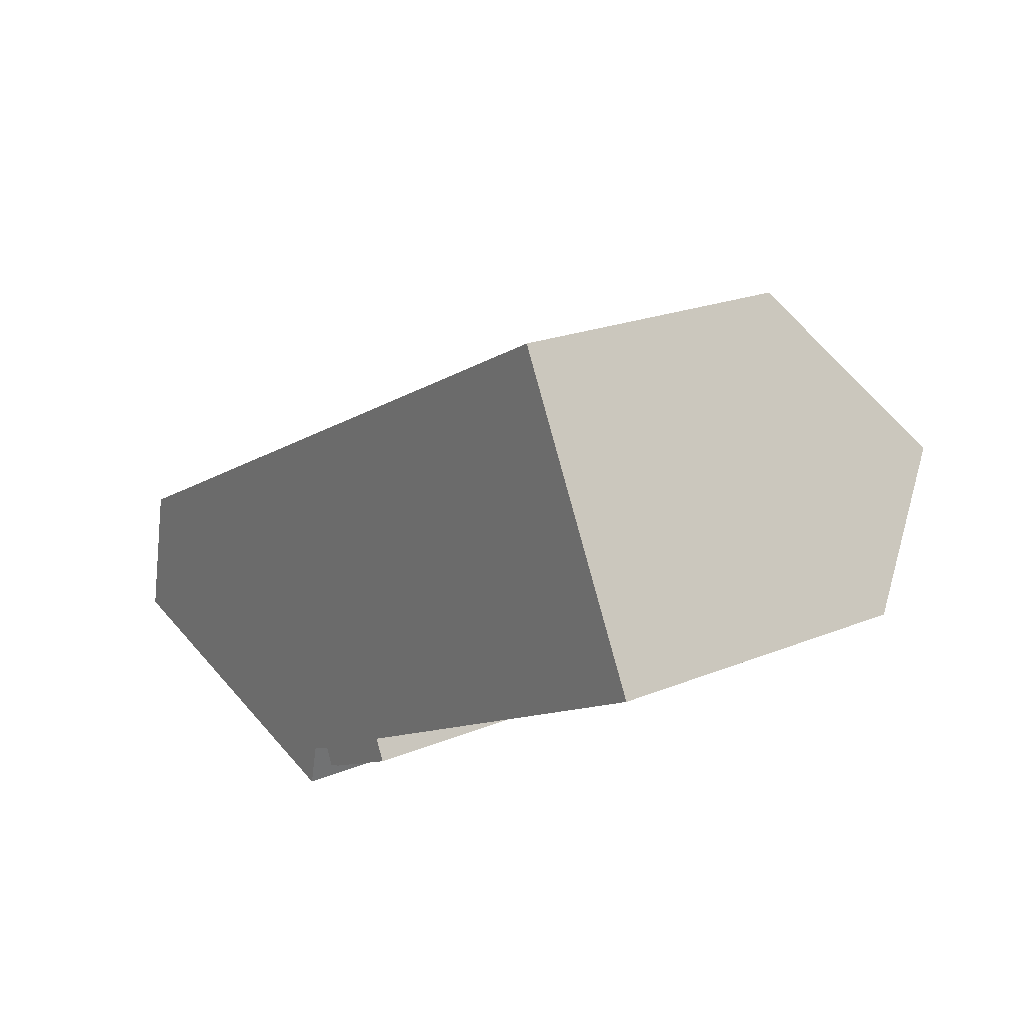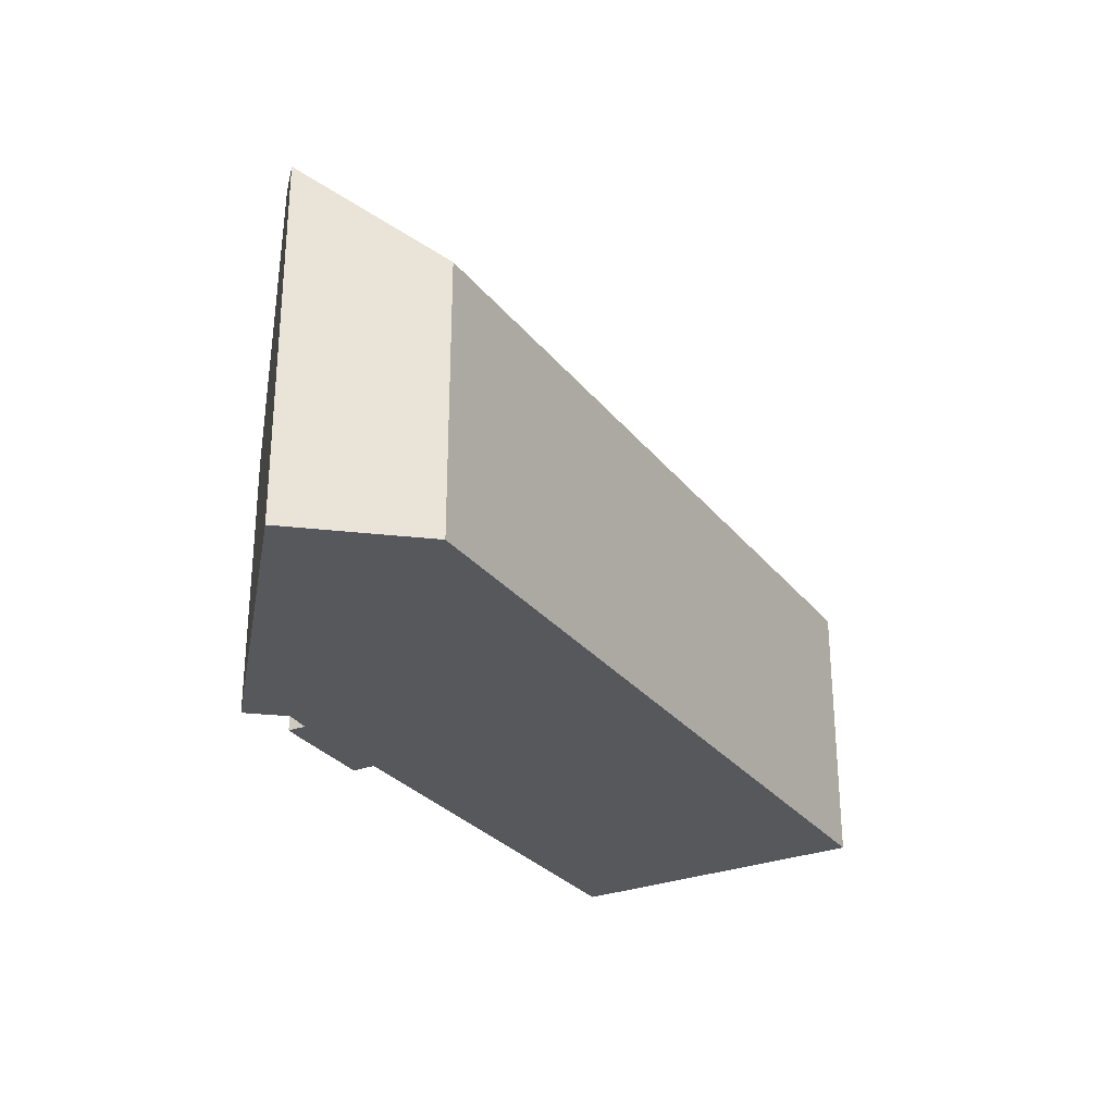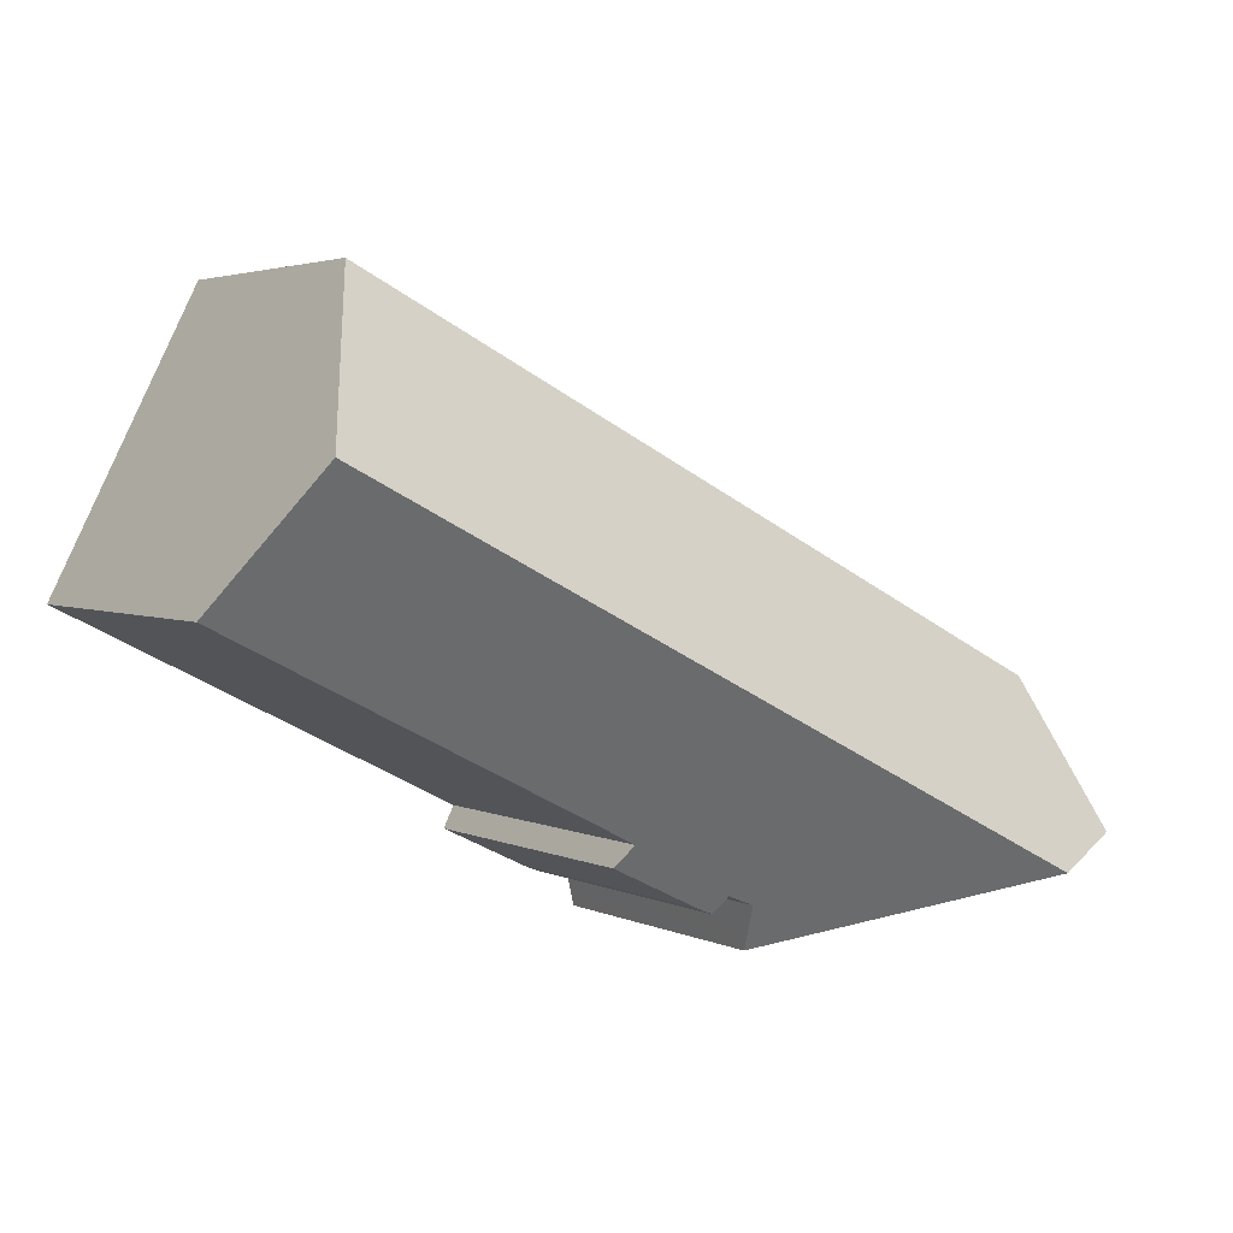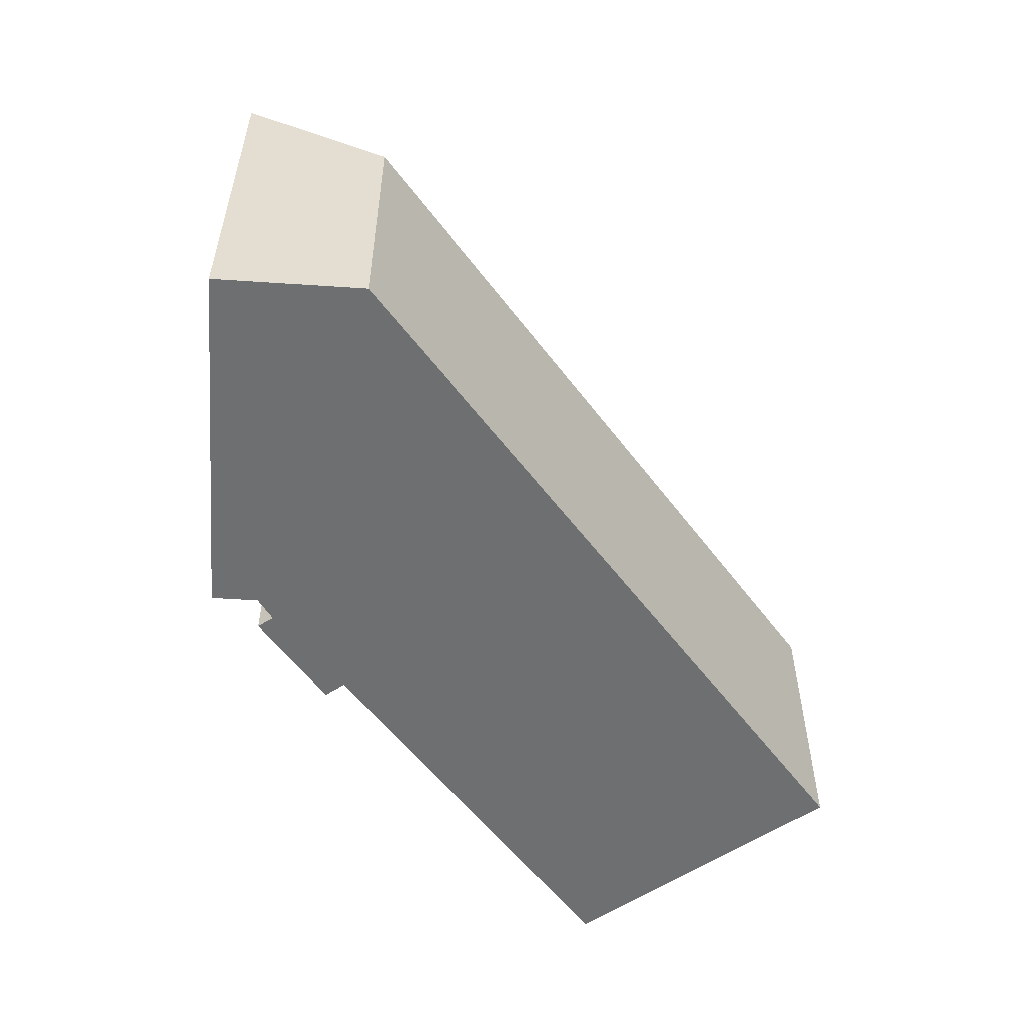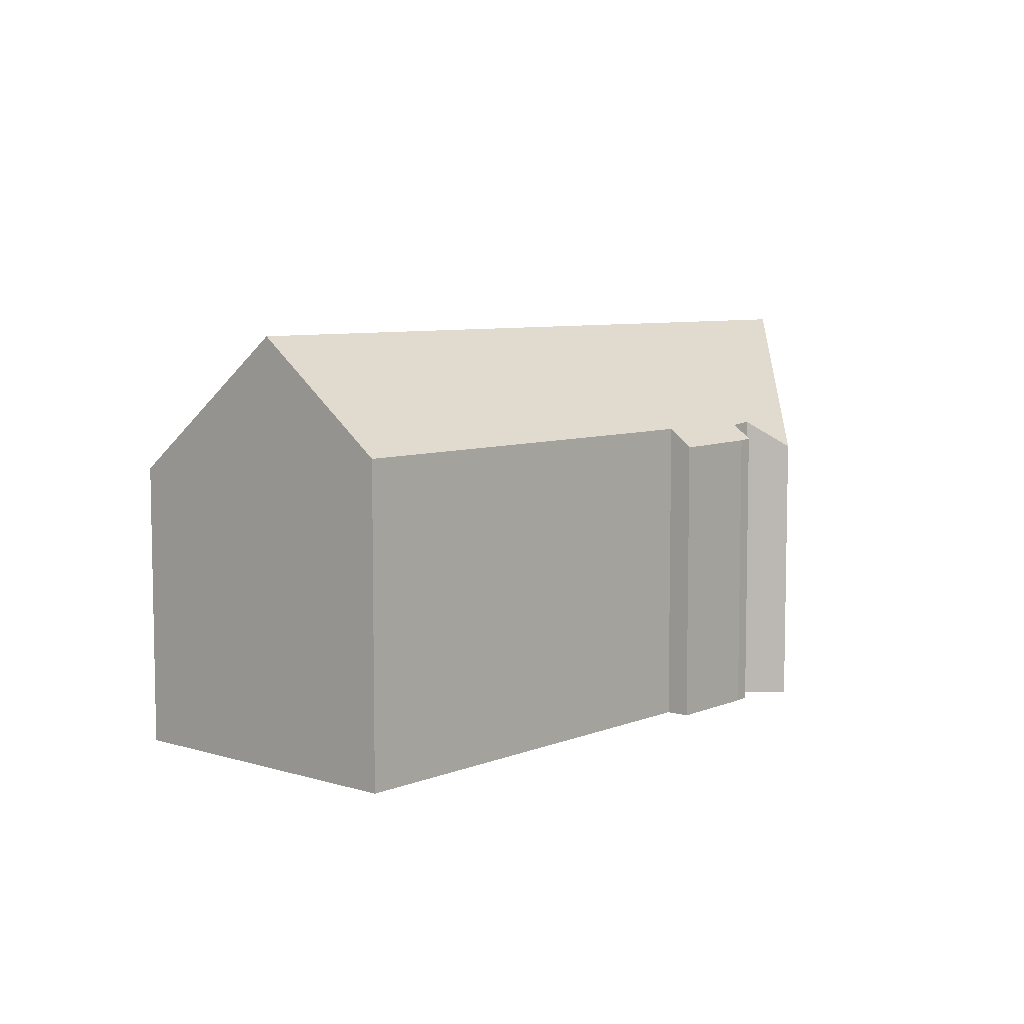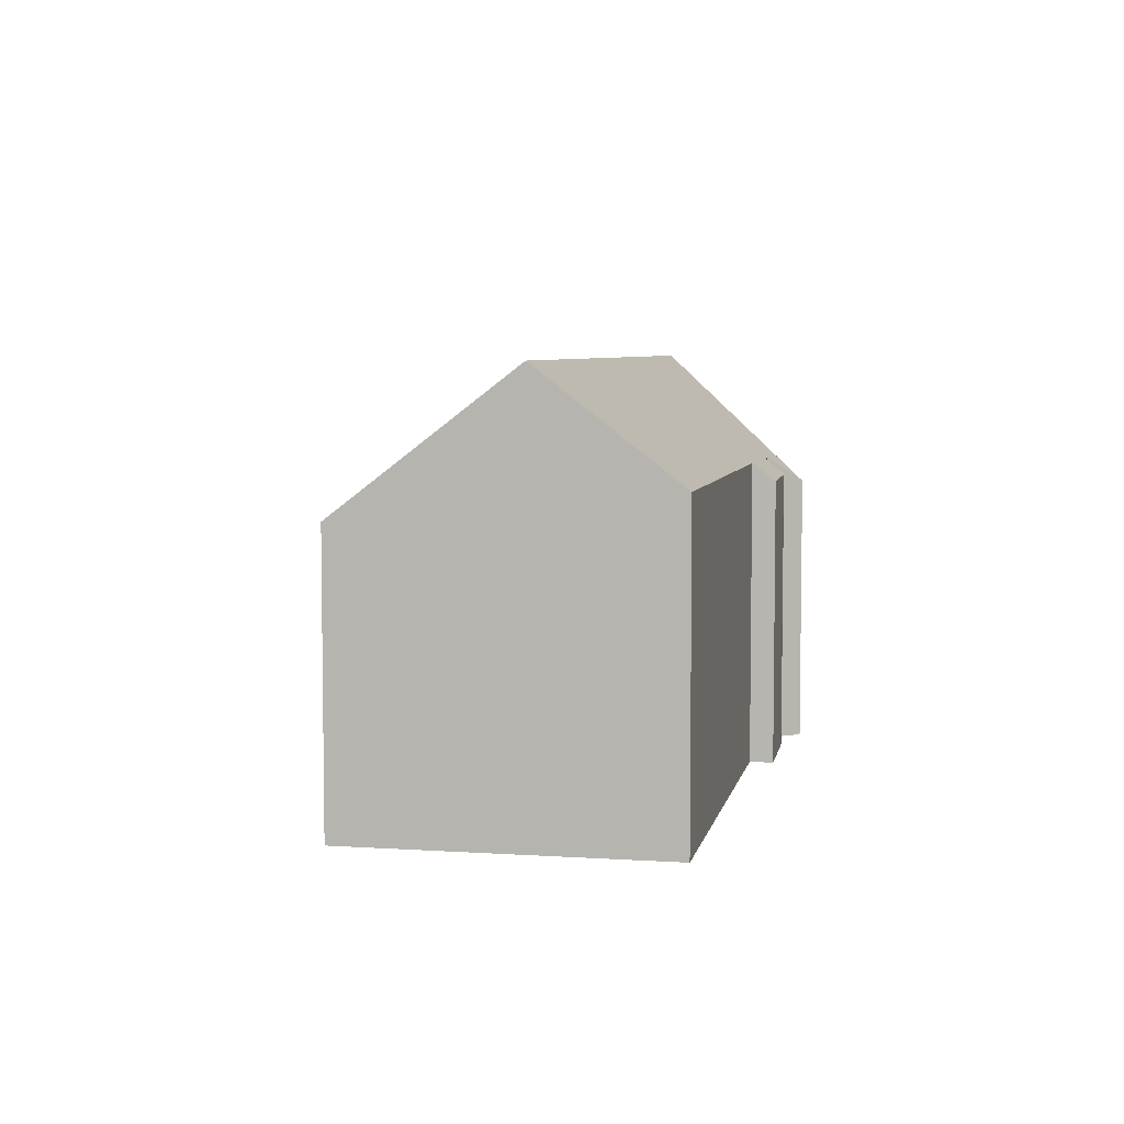
<metadata>
{"format":"obj","ext":"obj","renderer":"f3d","projection":"perspective","resolution":1024,"background":"white","views":[{"elev":21.2,"azim":53.8,"up":"+Z"},{"elev":-28.6,"azim":-86.6,"up":"+Y"},{"elev":3.3,"azim":146.3,"up":"+Z"},{"elev":-54.6,"azim":-80.9,"up":"+Y"},{"elev":7.0,"azim":104.4,"up":"+Y"},{"elev":5.7,"azim":74.4,"up":"+Y"}]}
</metadata>
<code>
v  17.75 12.84 -2.166
v  17.42 13.47 -1.41
v  18.38 12.8 -1.902
v  36.67 18.27 15.31
v  16.32 13.55 -1.858
v  4.294 18.27 -1.046
v  16 12.73 -3.216
v  15.86 12.34 -3.861
v  21.82 13.57 0.945
v  22.28 12.76 -0.002
v  39.44 13.57 9.859
v  0.34 16.24 -0.083
v  0 16.07 9.838e-16
v  1.463 12.28 6.272
v  32.59 12.28 22
v  33.13 12.28 22.27
v  16.32 1.138e-16 -1.858
v  16 1.969e-16 -3.216
v  15.86 2.364e-16 -3.861
v  4.294 6.405e-17 -1.046
v  0.34 5.082e-18 -0.083
v  0 0 0
v  17.42 8.634e-17 -1.41
v  1.463 -3.84e-16 6.272
v  32.59 -1.347e-15 22
v  33.13 -1.364e-15 22.27
v  39.44 -6.037e-16 9.859
v  36.67 -9.376e-16 15.31
v  21.82 -5.786e-17 0.945
v  22.28 1.225e-19 -0.002
v  18.38 1.165e-16 -1.902
v  17.75 1.326e-16 -2.166
g defaultobject
f 1 2 3
f 4 5 6
f 7 6 5
f 8 6 7
f 2 5 4
f 3 2 4
f 9 3 4
f 10 3 9
f 11 9 4
f 12 4 6
f 4 12 13
f 4 13 14
f 4 14 15
f 4 15 16
f 17 7 5
f 7 17 8
f 8 17 18
f 8 18 19
f 19 6 8
f 6 19 12
f 12 19 20
f 12 20 13
f 13 20 21
f 13 21 22
f 2 17 5
f 17 2 23
f 22 14 13
f 14 22 24
f 24 15 14
f 15 24 25
f 15 25 16
f 16 25 26
f 16 11 4
f 11 16 26
f 11 26 27
f 27 26 28
f 29 10 9
f 10 29 30
f 27 9 11
f 9 27 29
f 10 31 3
f 31 10 30
f 3 32 1
f 32 3 31
f 1 23 2
f 23 1 32
f 28 29 27
f 29 28 26
f 29 26 25
f 29 25 24
f 29 24 23
f 29 23 31
f 31 23 32
f 23 24 17
f 17 24 20
f 20 24 21
f 21 24 22
f 18 20 19
f 20 18 17
f 31 30 29

</code>
